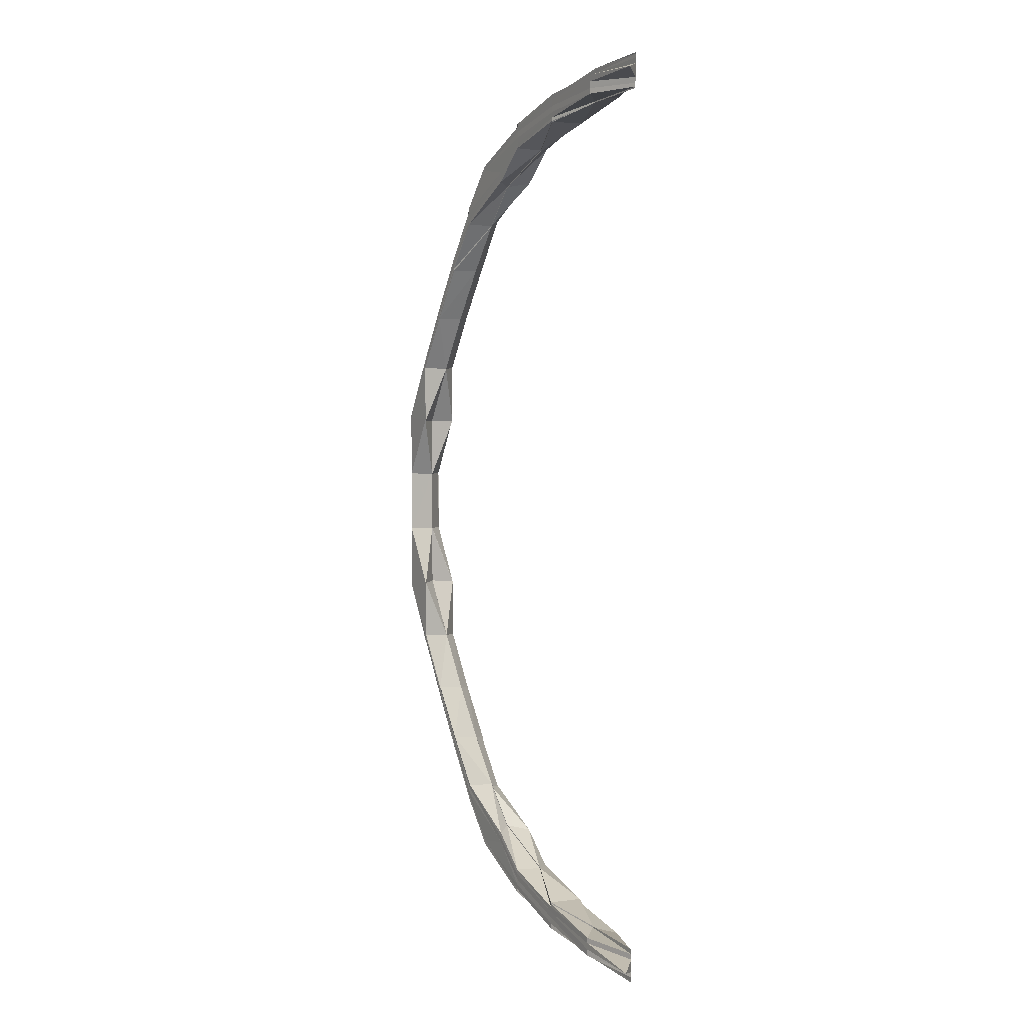
<metadata>
{"format":"obj","ext":"obj","renderer":"f3d","projection":"perspective","resolution":1024,"background":"white","views":[{"elev":4.1,"azim":105.1,"up":"+Z"}]}
</metadata>
<code>
o 22642
v 2166 1866 7.851
v 2166 1866 7.853
v 2166 1866 7.851
v 2166 1866 7.853
v 2166 1866 7.851
v 2166 1866 7.855
v 2166 1866 7.853
v 2166 1866 7.855
v 2166 1866 7.857
v 2166 1866 7.853
v 2166 1866 7.851
v 2166 1866 7.853
v 2166 1866 7.851
v 2166 1866 7.853
v 2166 1866 7.851
v 2166 1866 7.855
v 2166 1866 7.853
v 2166 1866 7.855
v 2166 1866 7.858
v 2166 1866 7.86
v 2166 1866 7.855
v 2166 1866 7.865
v 2166 1866 7.863
v 2166 1866 7.855
v 2166 1866 7.868
v 2166 1866 7.857
v 2166 1866 7.858
v 2166 1866 7.858
v 2166 1866 7.855
v 2166 1866 7.86
v 2166 1866 7.86
v 2166 1866 7.86
v 2166 1866 7.861
v 2166 1866 7.862
v 2166 1866 7.863
v 2166 1866 7.865
v 2166 1866 7.859
v 2166 1866 7.864
v 2166 1866 7.862
v 2166 1866 7.868
v 2166 1866 7.86
v 2166 1866 7.862
v 2166 1866 7.862
v 2166 1866 7.864
v 2166 1866 7.864
v 2166 1866 7.864
v 2166 1866 7.87
v 2166 1866 7.864
v 2166 1866 7.866
v 2166 1866 7.872
v 2166 1866 7.871
v 2166 1866 7.864
v 2166 1866 7.87
v 2166 1866 7.862
v 2166 1866 7.858
v 2166 1866 7.864
v 2166 1866 7.87
v 2166 1866 7.871
v 2166 1866 7.864
v 2166 1866 7.879
v 2166 1866 7.881
v 2166 1866 7.871
v 2166 1866 7.877
v 2166 1866 7.872
v 2166 1866 7.881
v 2166 1866 7.881
v 2166 1866 7.893
v 2166 1866 7.894
v 2166 1866 7.881
v 2166 1866 7.881
v 2166 1866 7.894
v 2166 1866 7.881
v 2166 1866 7.881
v 2166 1866 7.881
v 2166 1866 7.881
v 2166 1866 7.872
v 2166 1866 7.866
v 2166 1866 7.866
v 2166 1866 7.871
v 2166 1866 7.866
v 2166 1866 7.871
v 2166 1866 7.872
v 2166 1866 7.864
v 2166 1866 7.862
v 2166 1866 7.866
v 2166 1866 7.871
v 2166 1866 7.866
v 2166 1866 7.864
v 2166 1866 7.864
v 2166 1866 7.864
v 2166 1866 7.866
v 2166 1866 7.866
v 2166 1866 7.864
v 2166 1866 7.864
v 2166 1866 7.864
v 2166 1866 7.87
v 2166 1866 7.871
v 2166 1866 7.881
v 2166 1866 7.892
v 2166 1866 7.893
v 2166 1866 7.908
v 2166 1866 7.909
v 2166 1866 7.909
v 2166 1866 7.894
v 2166 1866 7.893
v 2166 1866 7.909
v 2166 1866 7.894
v 2166 1866 7.879
v 2166 1866 7.87
v 2166 1866 7.877
v 2166 1866 7.89
v 2166 1866 7.875
v 2166 1866 7.906
v 2166 1866 7.908
v 2166 1866 7.873
v 2166 1866 7.888
v 2166 1866 7.886
v 2166 1866 7.871
v 2166 1866 7.884
v 2166 1866 7.869
v 2166 1866 7.883
v 2166 1866 7.869
v 2166 1866 7.869
v 2166 1866 7.884
v 2166 1866 7.869
v 2166 1866 7.884
v 2166 1866 7.901
v 2166 1866 7.869
v 2166 1866 7.882
v 2166 1866 7.883
v 2166 1866 7.859
v 2166 1866 7.859
v 2166 1866 7.859
v 2166 1866 7.882
v 2166 1866 7.869
v 2166 1866 7.859
v 2166 1866 7.9
v 2166 1866 7.883
v 2166 1866 7.882
v 2166 1866 7.899
v 2166 1866 7.882
v 2166 1866 7.871
v 2166 1866 7.861
v 2166 1866 7.884
v 2166 1866 7.869
v 2166 1866 7.902
v 2166 1866 7.901
v 2166 1866 7.859
v 2166 1866 7.853
v 2166 1866 7.859
v 2166 1866 7.859
v 2166 1866 7.853
v 2166 1866 7.853
v 2166 1866 7.855
v 2166 1866 7.853
v 2166 1866 7.859
v 2166 1866 7.853
v 2166 1866 7.859
v 2166 1866 7.853
v 2166 1866 7.873
v 2166 1866 7.875
v 2166 1866 7.886
v 2166 1866 7.884
v 2166 1866 7.888
v 2166 1866 7.904
v 2166 1866 7.879
v 2166 1866 7.892
v 2166 1866 7.89
v 2166 1866 7.892
v 2166 1866 7.906
v 2166 1866 7.908
v 2166 1866 7.893
v 2166 1866 7.892
v 2166 1866 7.879
v 2166 1866 7.927
v 2166 1866 7.927
v 2166 1866 7.928
v 2166 1866 7.925
v 2166 1866 7.948
v 2166 1866 7.949
v 2166 1866 7.948
v 2166 1866 7.971
v 2166 1866 7.948
v 2166 1866 7.928
v 2166 1866 7.949
v 2166 1866 7.971
v 2166 1866 7.948
v 2166 1866 7.909
v 2166 1866 7.909
v 2166 1866 7.971
v 2166 1866 7.949
v 2166 1866 7.971
v 2166 1866 7.948
v 2166 1866 7.995
v 2166 1866 7.97
v 2166 1866 7.971
v 2166 1866 7.948
v 2166 1866 7.995
v 2166 1866 7.971
v 2166 1866 8.02
v 2166 1866 8.02
v 2166 1866 7.995
v 2166 1866 7.995
v 2166 1866 7.995
v 2166 1866 7.971
v 2166 1866 7.995
v 2166 1866 7.971
v 2166 1866 7.995
v 2166 1866 7.995
v 2166 1866 8.02
v 2166 1866 7.995
v 2166 1866 8.02
v 2166 1866 7.995
v 2166 1866 8.02
v 2166 1866 7.995
v 2166 1866 8.02
v 2166 1866 7.994
v 2166 1866 7.995
v 2166 1866 7.971
v 2166 1866 8.045
v 2166 1866 8.02
v 2166 1866 8.02
v 2166 1866 7.994
v 2166 1866 8.071
v 2166 1866 8.046
v 2166 1866 8.045
v 2166 1866 7.994
v 2166 1866 7.994
v 2166 1866 7.969
v 2166 1866 7.968
v 2166 1866 7.993
v 2166 1866 7.967
v 2166 1866 7.993
v 2166 1866 7.944
v 2166 1866 7.993
v 2166 1866 7.966
v 2166 1866 7.967
v 2166 1866 7.942
v 2166 1866 7.968
v 2166 1866 7.943
v 2166 1866 7.967
v 2166 1866 7.942
v 2166 1866 7.966
v 2166 1866 7.942
v 2166 1866 7.966
v 2166 1866 7.942
v 2166 1866 7.968
v 2166 1866 7.943
v 2166 1866 7.921
v 2166 1866 7.942
v 2166 1866 7.943
v 2166 1866 7.942
v 2166 1866 7.919
v 2166 1866 7.92
v 2166 1866 7.921
v 2166 1866 7.919
v 2166 1866 7.945
v 2166 1866 7.97
v 2166 1866 7.922
v 2166 1866 7.946
v 2166 1866 7.924
v 2166 1866 7.901
v 2166 1866 7.921
v 2166 1866 7.9
v 2166 1866 7.9
v 2166 1866 7.883
v 2166 1866 7.899
v 2166 1866 7.9
v 2166 1866 7.882
v 2166 1866 7.883
v 2166 1866 7.919
v 2166 1866 7.92
v 2166 1866 7.921
v 2166 1866 7.899
v 2166 1866 7.9
v 2166 1866 7.901
v 2166 1866 7.92
v 2166 1866 7.9
v 2166 1866 7.899
v 2166 1866 7.919
v 2166 1866 7.899
v 2166 1866 7.902
v 2166 1866 7.922
v 2166 1866 7.904
v 2166 1866 7.943
v 2166 1866 7.921
v 2166 1866 7.92
v 2166 1866 7.919
v 2166 1866 7.942
v 2166 1866 7.942
v 2166 1866 7.92
v 2166 1866 7.924
v 2166 1866 7.944
v 2166 1866 7.943
v 2166 1866 7.925
v 2166 1866 7.945
v 2166 1866 7.967
v 2166 1866 7.966
v 2166 1866 7.968
v 2166 1866 7.992
v 2166 1866 7.992
v 2166 1866 7.993
v 2166 1866 7.992
v 2166 1866 8.019
v 2166 1866 8.019
v 2166 1866 7.966
v 2166 1866 7.966
v 2166 1866 8.019
v 2166 1866 7.993
v 2166 1866 8.019
v 2166 1866 8.046
v 2166 1866 7.992
v 2166 1866 7.966
v 2166 1866 7.992
v 2166 1866 7.992
v 2166 1866 7.993
v 2166 1866 7.992
v 2166 1866 8.019
v 2166 1866 8.019
v 2166 1866 8.046
v 2166 1866 8.046
v 2166 1866 8.046
v 2166 1866 8.046
v 2166 1866 8.073
v 2166 1866 8.073
v 2166 1866 8.073
v 2166 1866 8.046
v 2166 1866 8.099
v 2166 1866 8.073
v 2166 1866 8.073
v 2166 1866 8.073
v 2166 1866 8.046
v 2166 1866 8.099
v 2166 1866 8.099
v 2166 1866 8.073
v 2166 1866 8.073
v 2166 1866 8.099
v 2166 1866 8.073
v 2166 1866 8.123
v 2166 1866 8.098
v 2166 1866 8.124
v 2166 1866 8.099
v 2166 1866 8.123
v 2166 1866 8.098
v 2166 1866 8.073
v 2166 1866 8.123
v 2166 1866 8.098
v 2166 1866 8.146
v 2166 1866 8.124
v 2166 1866 8.123
v 2166 1866 8.146
v 2166 1866 8.124
v 2166 1866 8.145
v 2166 1866 8.123
v 2166 1866 8.098
v 2166 1866 8.073
v 2166 1866 8.072
v 2166 1866 8.098
v 2166 1866 8.072
v 2166 1866 8.097
v 2166 1866 8.071
v 2166 1866 8.046
v 2166 1866 8.121
v 2166 1866 8.098
v 2166 1866 8.071
v 2166 1866 8.045
v 2166 1866 8.07
v 2166 1866 8.071
v 2166 1866 8.02
v 2166 1866 8.02
v 2166 1866 7.995
v 2166 1866 8.045
v 2166 1866 8.045
v 2166 1866 8.071
v 2166 1866 8.071
v 2166 1866 8.045
v 2166 1866 8.07
v 2166 1866 8.045
v 2166 1866 8.07
v 2166 1866 8.045
v 2166 1866 8.07
v 2166 1866 8.045
v 2166 1866 8.094
v 2166 1866 8.117
v 2166 1866 8.117
v 2166 1866 8.094
v 2166 1866 8.094
v 2166 1866 8.094
v 2166 1866 8.117
v 2166 1866 8.094
v 2166 1866 8.07
v 2166 1866 8.094
v 2166 1866 8.071
v 2166 1866 8.138
v 2166 1866 8.138
v 2166 1866 8.156
v 2166 1866 8.156
v 2166 1866 8.117
v 2166 1866 8.117
v 2166 1866 8.138
v 2166 1866 8.095
v 2166 1866 8.071
v 2166 1866 8.118
v 2166 1866 8.118
v 2166 1866 8.095
v 2166 1866 8.094
v 2166 1866 8.07
v 2166 1866 8.139
v 2166 1866 8.119
v 2166 1866 8.096
v 2166 1866 8.14
v 2166 1866 8.12
v 2166 1866 8.142
v 2166 1866 8.143
v 2166 1866 8.145
v 2166 1866 8.145
v 2166 1866 8.123
v 2166 1866 8.123
v 2166 1866 8.124
v 2166 1866 8.146
v 2166 1866 8.146
v 2166 1866 8.123
v 2166 1866 8.164
v 2166 1866 8.163
v 2166 1866 8.165
v 2166 1866 8.161
v 2166 1866 8.181
v 2166 1866 8.159
v 2166 1866 8.179
v 2166 1866 8.182
v 2166 1866 8.177
v 2166 1866 8.181
v 2166 1866 8.196
v 2166 1866 8.196
v 2166 1866 8.195
v 2166 1866 8.193
v 2166 1866 8.164
v 2166 1866 8.183
v 2166 1866 8.182
v 2166 1866 8.166
v 2166 1866 8.165
v 2166 1866 8.183
v 2166 1866 8.166
v 2166 1866 8.165
v 2166 1866 8.166
v 2166 1866 8.165
v 2166 1866 8.166
v 2166 1866 8.146
v 2166 1866 8.146
v 2166 1866 8.146
v 2166 1866 8.145
v 2166 1866 8.146
v 2166 1866 8.146
v 2166 1866 8.166
v 2166 1866 8.165
v 2166 1866 8.146
v 2166 1866 8.165
v 2166 1866 8.179
v 2166 1866 8.193
v 2166 1866 8.163
v 2166 1866 8.143
v 2166 1866 8.145
v 2166 1866 8.195
v 2166 1866 8.181
v 2166 1866 8.161
v 2166 1866 8.177
v 2166 1866 8.19
v 2166 1866 8.175
v 2166 1866 8.188
v 2166 1866 8.197
v 2166 1866 8.195
v 2166 1866 8.201
v 2166 1866 8.195
v 2166 1866 8.186
v 2166 1866 8.194
v 2166 1866 8.173
v 2166 1866 8.2
v 2166 1866 8.185
v 2166 1866 8.159
v 2166 1866 8.172
v 2166 1866 8.173
v 2166 1866 8.157
v 2166 1866 8.173
v 2166 1866 8.186
v 2166 1866 8.193
v 2166 1866 8.157
v 2166 1866 8.173
v 2166 1866 8.172
v 2166 1866 8.172
v 2166 1866 8.172
v 2166 1866 8.184
v 2166 1866 8.185
v 2166 1866 8.172
v 2166 1866 8.173
v 2166 1866 8.156
v 2166 1866 8.186
v 2166 1866 8.185
v 2166 1866 8.195
v 2166 1866 8.194
v 2166 1866 8.2
v 2166 1866 8.193
v 2166 1866 8.194
v 2166 1866 8.184
v 2166 1866 8.201
v 2166 1866 8.2
v 2166 1866 8.185
v 2166 1866 8.194
v 2166 1866 8.201
v 2166 1866 8.184
v 2166 1866 8.193
v 2166 1866 8.205
v 2166 1866 8.203
v 2166 1866 8.201
v 2166 1866 8.199
v 2166 1866 8.2
v 2166 1866 8.195
v 2166 1866 8.201
v 2166 1866 8.201
v 2166 1866 8.201
v 2166 1866 8.203
v 2166 1866 8.2
v 2166 1866 8.199
v 2166 1866 8.2
v 2166 1866 8.195
v 2166 1866 8.208
v 2166 1866 8.203
v 2166 1866 8.205
v 2166 1866 8.201
v 2166 1866 8.197
v 2166 1866 8.188
v 2166 1866 8.206
v 2166 1866 8.208
v 2166 1866 8.21
v 2166 1866 8.2
v 2166 1866 8.212
v 2166 1866 8.21
v 2166 1866 8.214
v 2166 1866 8.214
v 2166 1866 8.212
v 2166 1866 8.212
v 2166 1866 8.21
v 2166 1866 8.212
v 2166 1866 8.186
v 2166 1866 8.173
v 2166 1866 8.157
v 2166 1866 8.156
v 2166 1866 8.19
v 2166 1866 8.175
v 2166 1866 8.173
v 2166 1866 8.156
v 2166 1866 8.138
v 2166 1866 8.202
v 2166 1866 8.204
v 2166 1866 8.208
v 2166 1866 8.21
v 2166 1866 8.21
v 2166 1866 8.212
v 2166 1866 8.21
v 2166 1866 8.212
v 2166 1866 8.21
v 2166 1866 8.212
v 2166 1866 8.212
v 2166 1866 8.214
v 2166 1866 8.212
v 2166 1866 8.206
v 2166 1866 8.212
v 2166 1866 8.206
v 2166 1866 8.206
v 2166 1866 8.214
v 2166 1866 8.212
v 2166 1866 8.212
v 2166 1866 8.206
v 2166 1866 8.206
v 2166 1866 8.206
v 2166 1866 8.206
v 2166 1866 8.206
v 2166 1866 8.196
v 2166 1866 8.206
v 2166 1866 8.196
v 2166 1866 8.183
v 2166 1866 8.182
v 2166 1866 8.196
v 2166 1866 8.183
v 2166 1866 8.195
v 2166 1866 8.183
v 2166 1866 8.206
v 2166 1866 8.204
v 2166 1866 8.195
v 2166 1866 8.208
v 2166 1866 8.208
v 2166 1866 8.21
v 2166 1866 8.208
v 2166 1866 8.202
v 2166 1866 8.206
v 2166 1866 8.203
v 2166 1866 8.201
v 2166 1866 8.203
v 2166 1866 8.208
v 2166 1866 8.203
v 2166 1866 8.205
v 2166 1866 8.208
v 2166 1866 8.201
v 2166 1866 8.201
v 2166 1866 7.908
v 2166 1866 7.909
v 2166 1866 7.893
v 2166 1866 7.909
v 2166 1866 7.909
v 2166 1866 7.894
v 2166 1866 7.927
v 2166 1866 7.927
v 2166 1866 7.946
v 2166 1866 7.948
v 2166 1866 7.909
v 2166 1866 7.928
v 2166 1866 7.909
v 2166 1866 7.969
v 2166 1866 7.994
v 2166 1866 7.97
v 2166 1866 7.994
v 2166 1866 8.02
v 2166 1866 7.995
v 2166 1866 7.97
v 2166 1866 7.948
v 2166 1866 7.942
v 2166 1866 7.966
v 2166 1866 7.942
v 2166 1866 7.966
v 2166 1866 7.942
v 2166 1866 8.071
v 2166 1866 8.046
v 2166 1866 8.072
v 2166 1866 8.096
v 2166 1866 8.097
v 2166 1866 8.072
v 2166 1866 8.098
v 2166 1866 8.119
v 2166 1866 8.098
v 2166 1866 8.099
v 2166 1866 8.073
v 2166 1866 8.123
v 2166 1866 8.121
v 2166 1866 8.12
v 2166 1866 8.142
v 2166 1866 8.14
v 2166 1866 8.157
v 2166 1866 8.139
v 2166 1866 8.138
v 2166 1866 8.156
v 2166 1866 8.172
v 2166 1866 8.172
v 2166 1866 8.156
v 2166 1866 8.156
v 2166 1866 8.156
v 2166 1866 8.156
v 2166 1866 8.172
v 2166 1866 8.156
v 2166 1866 8.07
v 2166 1866 8.094
v 2166 1866 8.07
v 2166 1866 8.094
v 2166 1866 8.094
v 2166 1866 8.07
v 2166 1866 8.099
v 2166 1866 8.123
v 2166 1866 8.099
v 2166 1866 8.124
v 2166 1866 8.099
v 2166 1866 8.185
v 2166 1866 8.184
v 2166 1866 8.172
v 2166 1866 8.181
v 2166 1866 8.195
v 2166 1866 8.182
v 2166 1866 8.2
v 2166 1866 8.199
v 2166 1866 8.193
v 2166 1866 8.201
v 2166 1866 8.199
v 2166 1866 8.201
v 2166 1866 8.199
f 1 2 3
f 2 4 5
f 6 4 5
f 7 6 3
f 7 6 8
f 8 9 10
f 11 12 10
f 11 12 13
f 12 14 15
f 12 16 17
f 9 18 17
f 19 20 8
f 20 9 21
f 20 22 9
f 22 23 9
f 9 23 24
f 25 22 20
f 24 26 21
f 21 26 27
f 28 29 27
f 30 28 27
f 26 31 27
f 27 31 32
f 24 33 26
f 31 34 32
f 26 35 31
f 33 35 26
f 35 36 31
f 31 36 34
f 37 33 24
f 34 38 39
f 34 40 38
f 36 40 34
f 41 34 42
f 43 44 41
f 42 45 46
f 40 47 45
f 48 49 46
f 50 51 49
f 52 53 49
f 41 54 19
f 54 20 55
f 54 25 20
f 56 54 32
f 56 57 54
f 57 25 54
f 58 57 59
f 57 60 25
f 61 60 57
f 62 61 57
f 60 63 25
f 64 65 62
f 65 66 62
f 66 67 60
f 68 67 61
f 69 68 70
f 67 71 72
f 73 67 74
f 73 75 76
f 77 64 78
f 78 79 80
f 81 82 80
f 78 83 84
f 85 86 83
f 85 87 88
f 89 85 90
f 89 91 84
f 92 91 93
f 94 92 95
f 96 97 78
f 97 98 82
f 99 100 98
f 99 101 100
f 102 103 100
f 104 102 105
f 105 106 107
f 108 61 97
f 108 99 61
f 109 108 97
f 110 108 109
f 40 110 109
f 111 99 108
f 110 111 108
f 112 110 40
f 111 113 99
f 36 112 40
f 113 114 99
f 115 112 36
f 35 115 36
f 112 116 110
f 116 111 110
f 115 117 112
f 117 116 112
f 118 115 35
f 33 118 35
f 119 117 115
f 118 119 115
f 120 118 33
f 37 120 33
f 121 119 118
f 120 121 118
f 122 120 37
f 123 121 122
f 124 121 125
f 126 127 121
f 128 129 120
f 129 130 120
f 131 128 132
f 132 123 133
f 130 134 135
f 123 135 136
f 130 137 119
f 138 137 139
f 137 140 141
f 142 123 37
f 143 142 37
f 142 144 145
f 146 147 144
f 143 148 149
f 150 151 149
f 152 150 153
f 154 143 153
f 155 156 154
f 155 156 157
f 156 158 159
f 23 143 24
f 23 160 143
f 160 142 143
f 161 160 23
f 22 161 23
f 160 162 142
f 162 163 142
f 162 146 163
f 164 162 160
f 161 164 160
f 165 146 162
f 164 165 162
f 63 161 22
f 25 63 22
f 166 167 63
f 63 168 161
f 168 164 161
f 169 168 63
f 170 165 164
f 168 170 164
f 169 171 168
f 171 170 168
f 106 171 169
f 172 106 169
f 172 173 174
f 106 175 171
f 171 176 170
f 175 176 171
f 177 175 106
f 176 178 170
f 170 178 165
f 175 179 176
f 180 179 175
f 179 181 176
f 176 181 178
f 179 182 183
f 184 185 175
f 185 186 187
f 188 184 189
f 190 186 191
f 192 190 193
f 190 194 195
f 196 195 197
f 196 198 199
f 200 201 198
f 202 200 203
f 203 204 205
f 205 206 207
f 208 209 207
f 204 210 211
f 211 212 213
f 214 200 213
f 215 214 204
f 213 216 217
f 218 215 219
f 200 220 221
f 222 221 223
f 220 224 225
f 226 225 221
f 227 221 228
f 227 228 229
f 229 228 230
f 228 231 230
f 230 231 232
f 231 233 232
f 229 230 234
f 232 235 236
f 237 236 238
f 239 232 240
f 240 241 238
f 242 243 240
f 242 243 244
f 243 245 246
f 234 247 248
f 234 248 249
f 250 251 249
f 250 252 253
f 254 250 255
f 254 250 256
f 257 229 234
f 258 229 257
f 257 234 259
f 260 258 257
f 195 258 260
f 181 195 260
f 181 260 178
f 260 257 261
f 178 260 261
f 261 257 259
f 178 261 165
f 165 261 146
f 261 259 146
f 146 259 262
f 259 234 263
f 259 263 262
f 262 263 264
f 262 265 266
f 267 268 266
f 269 267 270
f 271 272 265
f 273 272 265
f 274 271 275
f 264 276 119
f 119 276 117
f 277 273 276
f 137 277 276
f 278 277 279
f 277 280 281
f 276 282 117
f 276 263 282
f 117 282 116
f 263 283 282
f 282 284 116
f 282 283 284
f 116 284 111
f 284 113 111
f 273 285 283
f 286 285 287
f 288 289 287
f 285 290 291
f 289 290 291
f 283 292 284
f 284 292 113
f 283 293 292
f 294 293 283
f 292 295 113
f 113 295 114
f 293 296 292
f 292 296 295
f 294 297 293
f 298 297 294
f 293 299 296
f 297 299 293
f 298 300 297
f 301 300 298
f 297 302 299
f 300 302 297
f 303 304 300
f 300 305 302
f 306 303 307
f 305 308 302
f 302 309 299
f 310 311 308
f 307 312 313
f 314 315 313
f 316 317 307
f 317 318 315
f 319 305 317
f 319 320 305
f 320 321 318
f 322 323 308
f 322 324 323
f 320 325 322
f 326 324 327
f 324 328 329
f 325 330 322
f 330 331 332
f 333 334 331
f 335 334 336
f 337 333 338
f 333 339 340
f 341 339 328
f 337 341 342
f 343 339 328
f 342 344 345
f 346 343 347
f 346 348 349
f 346 348 350
f 348 351 352
f 348 353 354
f 344 354 355
f 356 344 357
f 344 358 357
f 357 358 359
f 358 360 359
f 359 360 361
f 359 361 362
f 358 363 360
f 350 363 364
f 362 365 366
f 362 366 216
f 367 368 366
f 369 362 370
f 369 216 371
f 372 367 373
f 374 375 373
f 373 375 376
f 375 377 378
f 377 379 380
f 379 381 382
f 379 383 381
f 384 385 383
f 386 384 387
f 388 389 386
f 388 390 391
f 391 392 393
f 394 395 385
f 396 397 395
f 384 394 398
f 398 399 392
f 389 400 399
f 392 399 401
f 392 401 402
f 399 403 401
f 404 384 392
f 405 404 392
f 405 406 407
f 404 408 384
f 408 394 384
f 409 404 405
f 410 409 405
f 411 408 404
f 409 411 404
f 412 409 410
f 360 412 410
f 363 412 360
f 412 413 409
f 413 411 409
f 363 414 412
f 414 413 412
f 343 415 363
f 416 414 363
f 417 415 418
f 419 420 418
f 415 421 422
f 420 421 422
f 416 423 414
f 414 424 413
f 423 424 414
f 425 423 416
f 424 426 413
f 413 426 411
f 423 427 424
f 426 428 411
f 411 428 408
f 424 429 426
f 427 429 424
f 430 427 423
f 429 431 426
f 426 431 428
f 432 430 425
f 430 433 427
f 434 433 430
f 427 435 429
f 433 435 427
f 429 436 431
f 435 436 429
f 437 432 425
f 438 439 425
f 440 438 441
f 439 442 443
f 444 439 445
f 446 439 423
f 446 447 448
f 449 446 450
f 449 446 451
f 451 437 452
f 453 454 452
f 454 455 456
f 437 457 456
f 458 432 437
f 458 459 432
f 460 458 437
f 460 437 416
f 461 460 416
f 461 462 354
f 459 463 464
f 465 460 461
f 466 458 460
f 465 466 460
f 466 467 458
f 467 459 458
f 468 466 465
f 469 467 466
f 468 469 466
f 469 470 467
f 471 472 470
f 473 470 469
f 474 473 469
f 474 469 468
f 475 473 474
f 476 474 468
f 470 477 467
f 467 477 459
f 478 474 476
f 478 475 474
f 476 468 479
f 479 468 465
f 480 478 476
f 480 481 482
f 483 484 480
f 485 475 478
f 486 487 479
f 488 478 489
f 490 491 488
f 491 492 493
f 494 493 495
f 496 497 493
f 496 498 478
f 498 499 478
f 499 500 501
f 502 501 503
f 504 505 502
f 506 507 503
f 498 508 507
f 509 510 506
f 511 512 508
f 513 512 500
f 510 514 475
f 514 515 475
f 475 500 516
f 515 517 518
f 519 517 500
f 520 517 521
f 522 519 523
f 523 518 524
f 525 511 526
f 526 527 528
f 526 528 498
f 529 526 498
f 529 498 496
f 530 529 496
f 531 526 529
f 531 532 526
f 533 525 531
f 534 531 529
f 534 529 530
f 533 535 536
f 537 535 536
f 537 538 539
f 540 537 541
f 540 537 542
f 530 543 544
f 545 544 546
f 547 534 530
f 547 530 548
f 548 530 549
f 548 549 545
f 431 547 548
f 431 548 428
f 428 548 545
f 436 547 431
f 428 545 408
f 408 545 394
f 545 550 394
f 394 550 551
f 436 552 547
f 552 534 547
f 553 552 436
f 435 553 436
f 552 554 534
f 554 531 534
f 554 555 531
f 556 554 552
f 553 556 552
f 557 533 554
f 558 557 554
f 559 558 553
f 560 557 561
f 562 563 561
f 558 564 565
f 566 564 565
f 567 566 568
f 563 569 570
f 557 569 570
f 559 571 572
f 573 559 574
f 575 559 553
f 575 576 577
f 578 575 433
f 579 578 433
f 580 579 581
f 582 577 583
f 584 582 581
f 581 582 585
f 433 586 435
f 586 553 435
f 582 586 434
f 587 586 582
f 587 556 586
f 588 587 582
f 589 556 587
f 589 555 556
f 590 555 589
f 590 591 592
f 593 587 588
f 593 589 587
f 459 593 588
f 594 590 589
f 594 589 593
f 477 593 459
f 477 594 593
f 595 594 477
f 595 527 594
f 470 595 477
f 596 595 470
f 596 597 595
f 511 598 594
f 599 511 595
f 600 598 601
f 602 599 603
f 604 605 606
f 607 608 609
f 295 610 114
f 114 610 106
f 610 611 106
f 295 612 610
f 296 612 295
f 612 613 610
f 610 613 611
f 189 611 614
f 611 615 616
f 296 617 612
f 299 617 296
f 299 309 617
f 309 618 617
f 617 619 612
f 617 618 619
f 612 619 613
f 618 620 619
f 618 621 620
f 621 369 620
f 620 369 622
f 619 623 613
f 623 622 219
f 613 623 624
f 623 219 624
f 613 624 611
f 624 219 180
f 611 624 177
f 624 191 615
f 625 626 627
f 626 628 629
f 402 630 225
f 225 630 631
f 630 632 631
f 630 633 632
f 633 634 632
f 632 634 635
f 634 636 635
f 635 636 325
f 633 637 634
f 636 638 325
f 325 638 330
f 638 639 330
f 330 639 640
f 638 641 639
f 642 641 638
f 636 642 638
f 642 461 641
f 634 643 636
f 643 642 636
f 637 643 634
f 644 461 642
f 643 644 642
f 644 465 461
f 479 465 644
f 645 644 643
f 645 479 644
f 637 645 643
f 646 479 645
f 647 645 637
f 647 646 645
f 550 646 647
f 403 647 637
f 403 637 633
f 401 403 633
f 648 647 403
f 648 550 647
f 399 648 403
f 551 648 399
f 400 649 648
f 649 396 648
f 396 650 646
f 651 650 550
f 652 651 653
f 654 650 655
f 650 656 657
f 658 659 660
f 661 662 663
f 664 665 666
f 665 667 668
f 669 670 671
f 672 673 674
f 675 676 677
f 675 678 679
f 678 680 681

</code>
